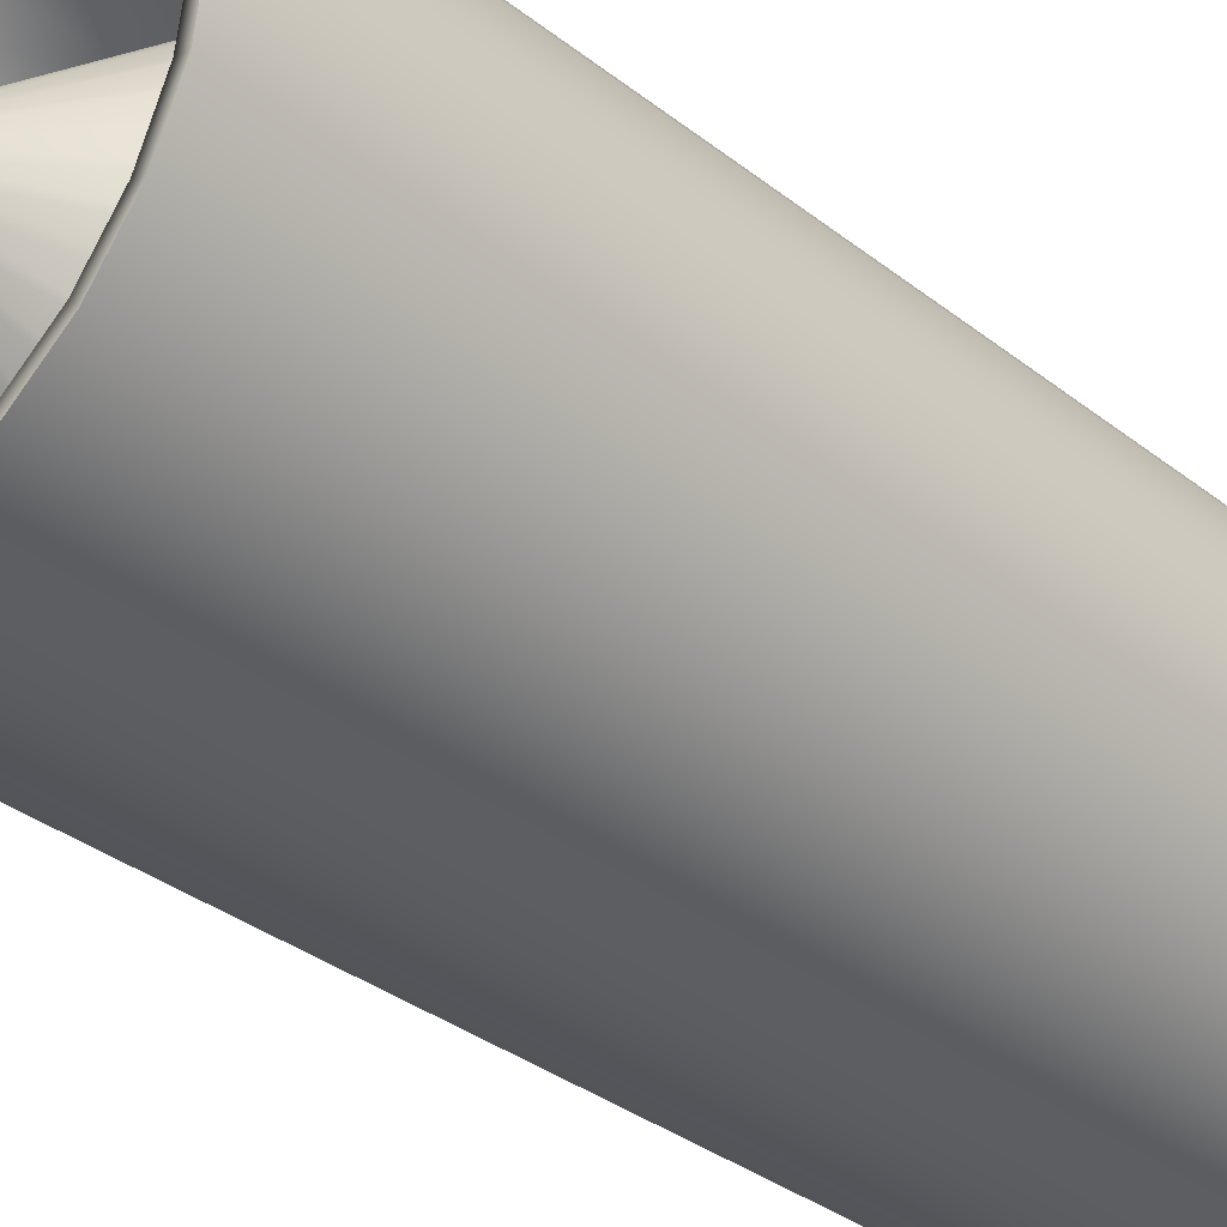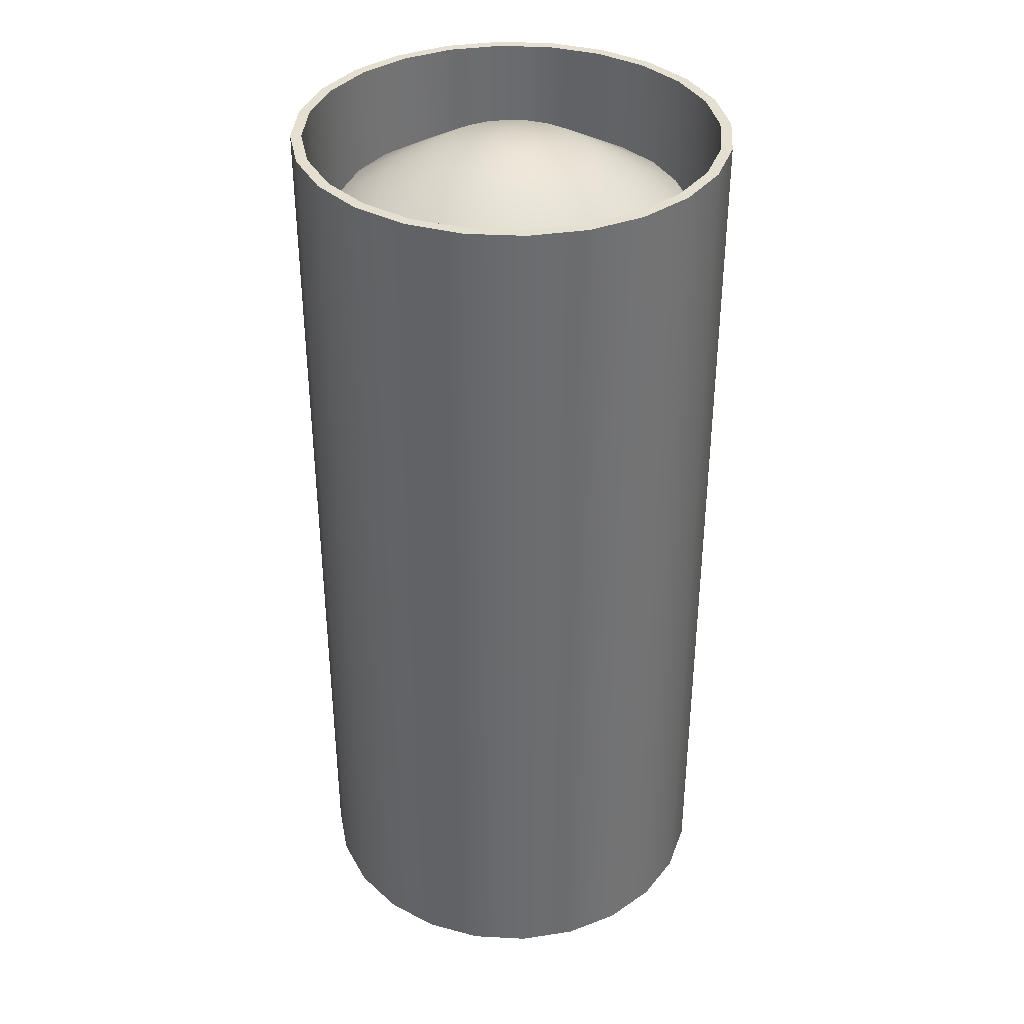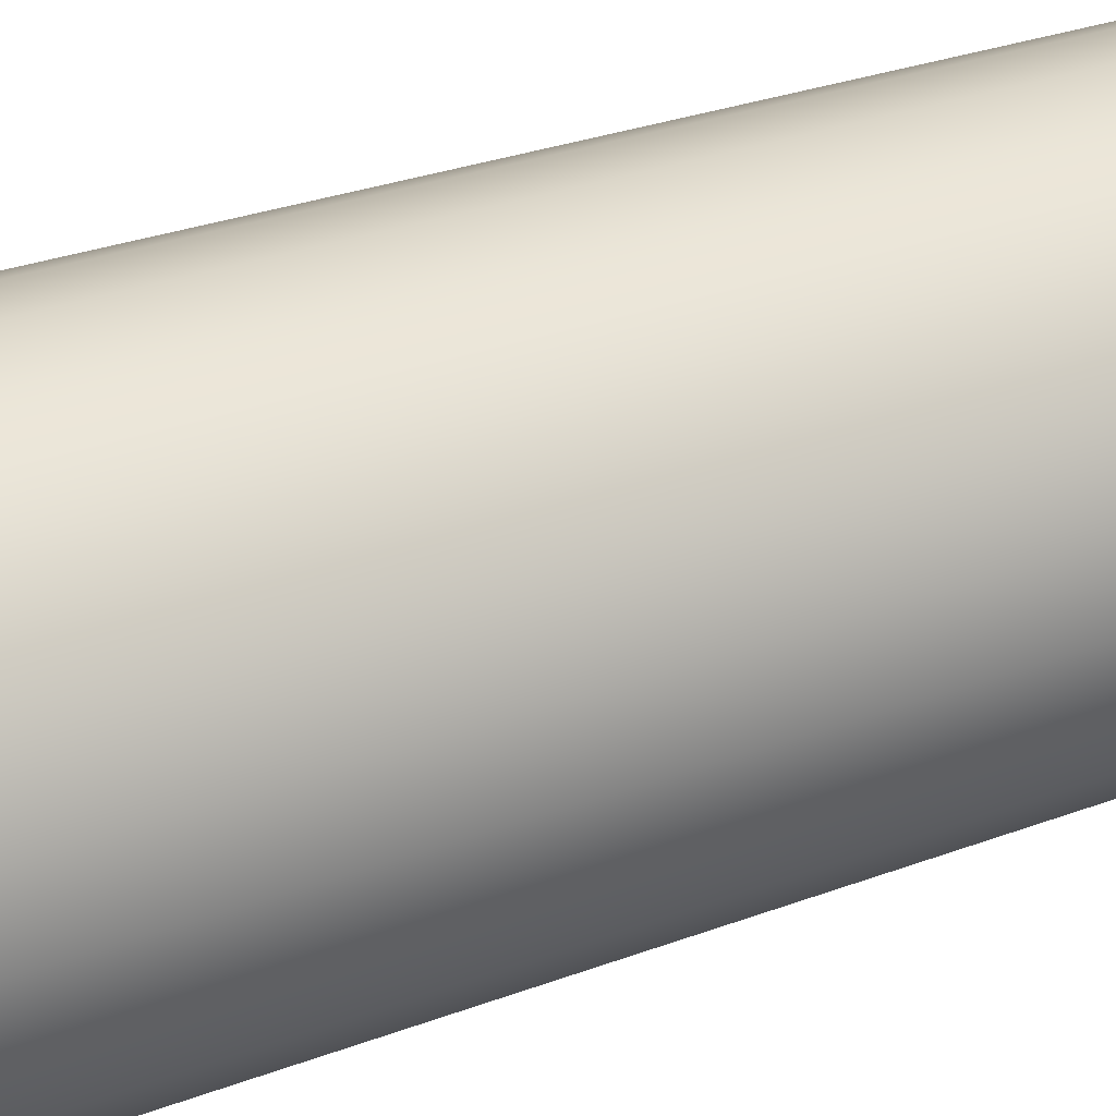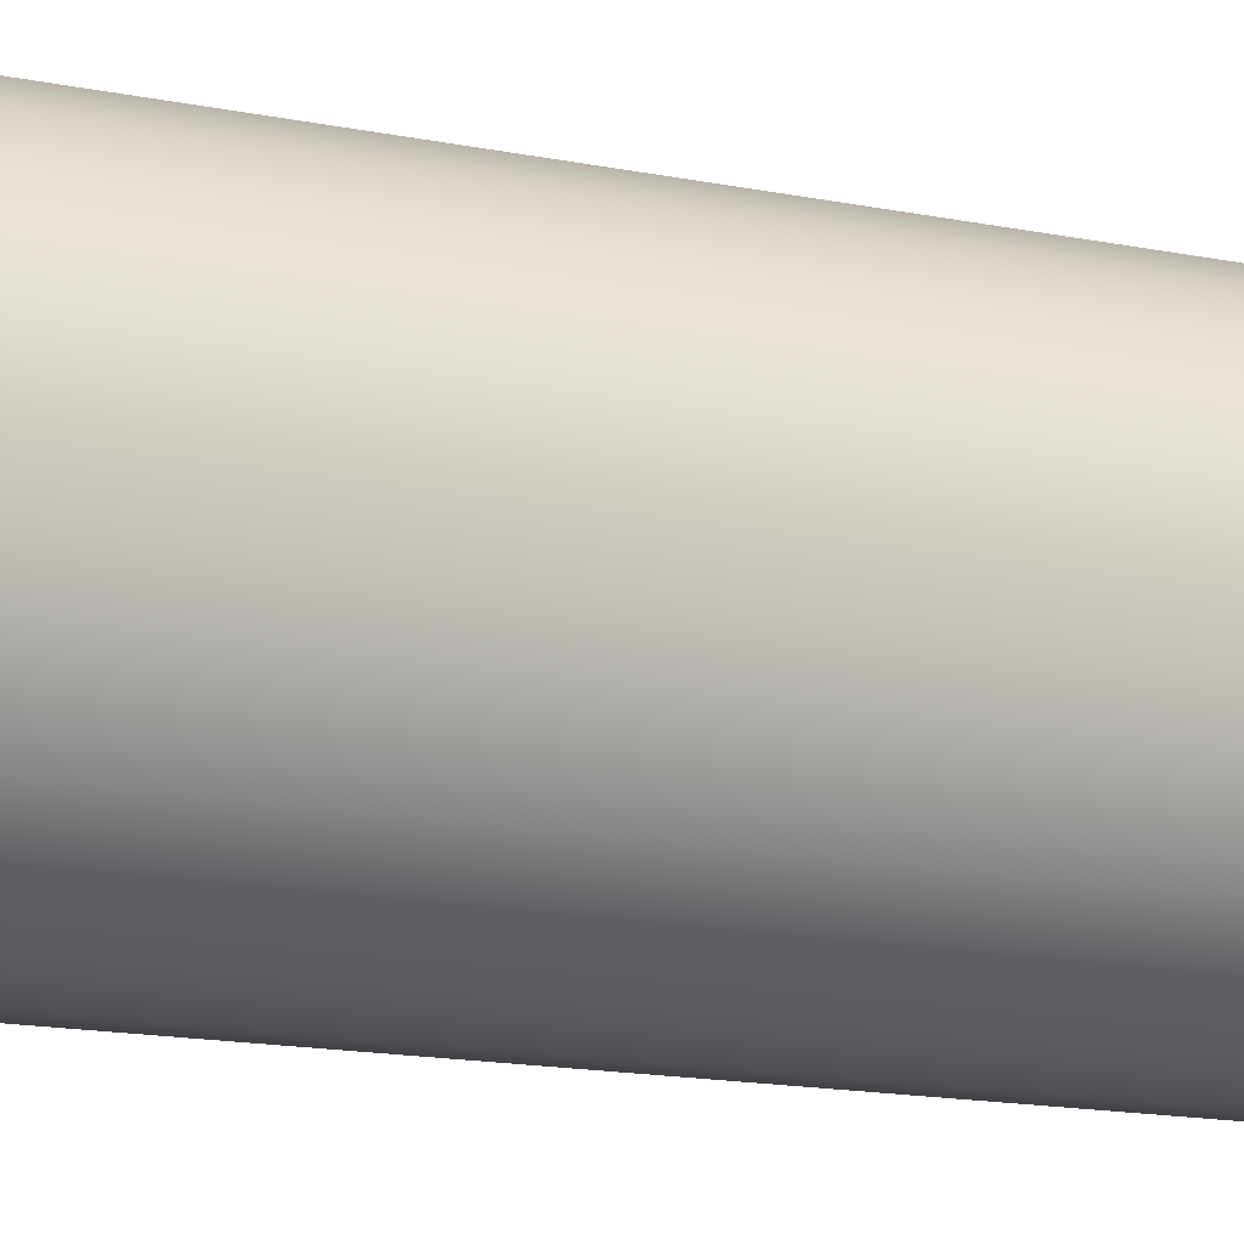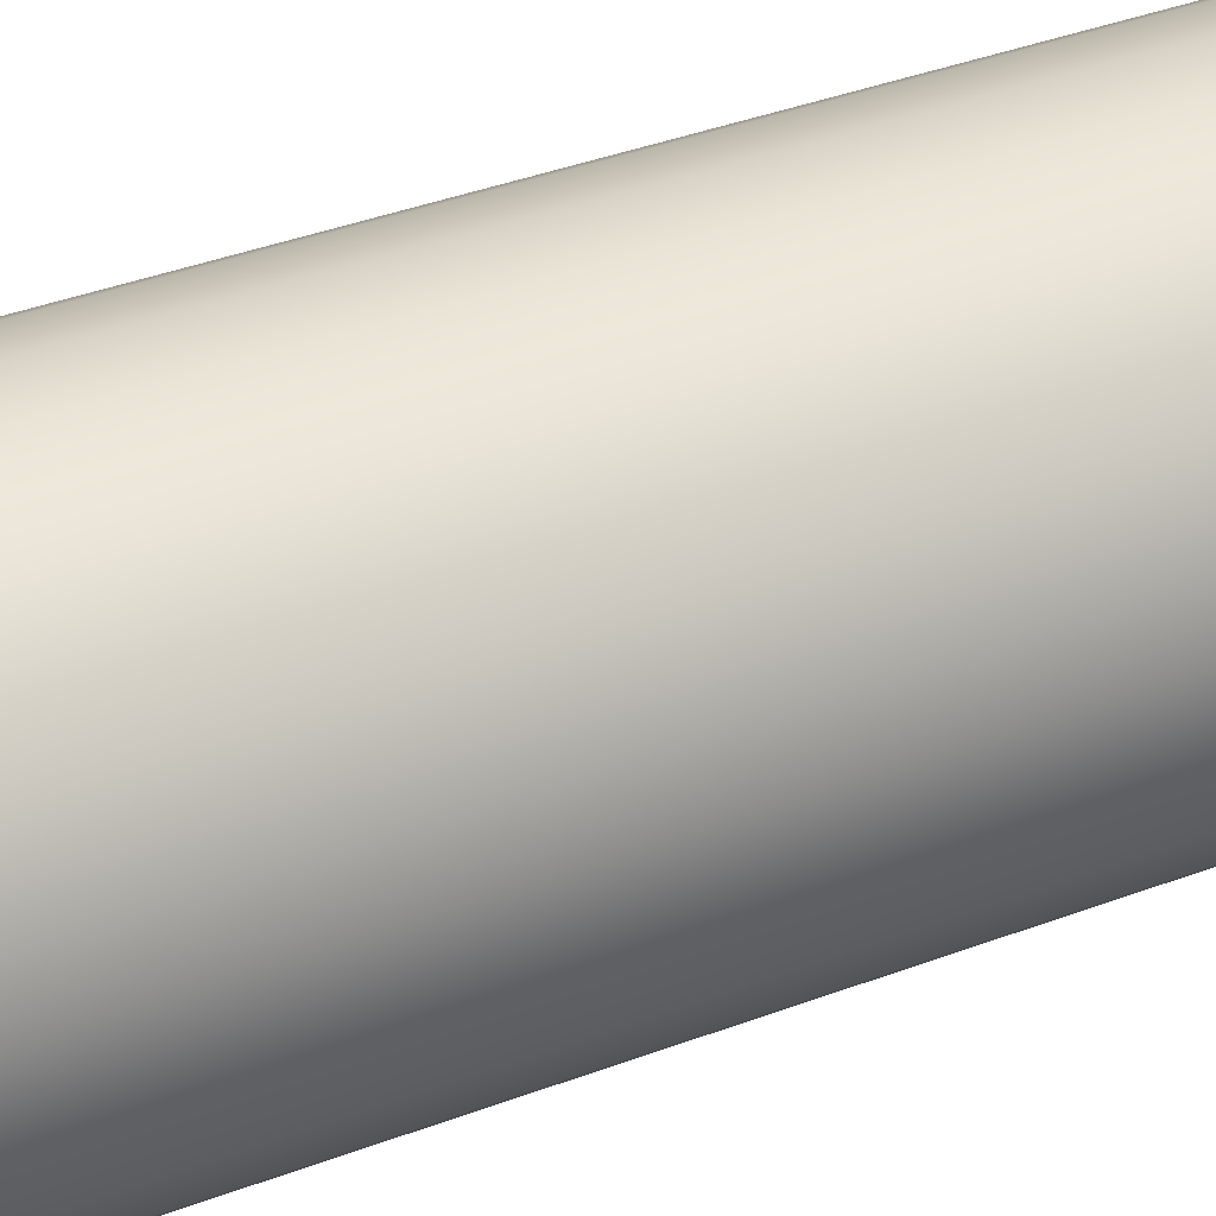
<metadata>
{"format":"obj","ext":"obj","renderer":"f3d","projection":"perspective","resolution":1024,"background":"white","views":[{"elev":-33.6,"azim":43.1,"up":"+Z"},{"elev":36.6,"azim":-48.6,"up":"+Y"},{"elev":29.7,"azim":-118.9,"up":"+Z"},{"elev":-18.0,"azim":69.6,"up":"+Z"},{"elev":42.8,"azim":66.4,"up":"+Z"}]}
</metadata>
<code>
o Cylinder1
v 1.5 6.444 0
v 1.449 6.444 0.3882
v 1.299 6.444 0.75
v 1.061 6.444 1.061
v 0.75 6.444 1.299
v 0.3882 6.444 1.449
v 9.185e-17 6.444 1.5
v -0.3882 6.444 1.449
v -0.75 6.444 1.299
v -1.061 6.444 1.061
v -1.299 6.444 0.75
v -1.449 6.444 0.3882
v -1.5 6.444 1.837e-16
v -1.449 6.444 -0.3882
v -1.299 6.444 -0.75
v -1.061 6.444 -1.061
v -0.75 6.444 -1.299
v -0.3882 6.444 -1.449
v -2.755e-16 6.444 -1.5
v 0.3882 6.444 -1.449
v 0.75 6.444 -1.299
v 1.061 6.444 -1.061
v 1.299 6.444 -0.75
v 1.449 6.444 -0.3882
v 1.5 -0.01558 0
v 1.449 -0.01558 0.3882
v 1.299 -0.01558 0.75
v 1.061 -0.01558 1.061
v 0.75 -0.01558 1.299
v 0.3882 -0.01558 1.449
v 9.185e-17 -0.01558 1.5
v -0.3882 -0.01558 1.449
v -0.75 -0.01558 1.299
v -1.061 -0.01558 1.061
v -1.299 -0.01558 0.75
v -1.449 -0.01558 0.3882
v -1.5 -0.01558 1.837e-16
v -1.449 -0.01558 -0.3882
v -1.299 -0.01558 -0.75
v -1.061 -0.01558 -1.061
v -0.75 -0.01558 -1.299
v -0.3882 -0.01558 -1.449
v -2.755e-16 -0.01558 -1.5
v 0.3882 -0.01558 -1.449
v 0.75 -0.01558 -1.299
v 1.061 -0.01558 -1.061
v 1.299 -0.01558 -0.75
v 1.449 -0.01558 -0.3882
v 1.376 6.444 0.3688
v 1.425 6.444 2.73e-17
v 1.376 6.444 -0.3688
v 1.234 6.444 -0.7125
v 1.008 6.444 -1.008
v 0.7125 6.444 -1.234
v 0.3688 6.444 -1.376
v -2.483e-16 6.444 -1.425
v -0.3688 6.444 -1.376
v -0.7125 6.444 -1.234
v -1.008 6.444 -1.008
v -1.234 6.444 -0.7125
v -1.376 6.444 -0.3688
v -1.425 6.444 1.711e-16
v -1.376 6.444 0.3688
v -1.234 6.444 0.7125
v -1.008 6.444 1.008
v -0.7125 6.444 1.234
v -0.3688 6.444 1.376
v 7.4e-17 6.444 1.425
v 0.3688 6.444 1.376
v 0.7125 6.444 1.234
v 1.008 6.444 1.008
v 1.234 6.444 0.7125
v 1.376 5.58 0.3688
v 1.425 5.58 1.947e-16
v 1.376 5.58 -0.3688
v 1.234 5.58 -0.7125
v 1.008 5.58 -1.008
v 0.7125 5.58 -1.234
v 0.3688 5.58 -1.376
v -2.483e-16 5.58 -1.425
v -0.3688 5.58 -1.376
v -0.7125 5.58 -1.234
v -1.008 5.58 -1.008
v -1.234 5.58 -0.7125
v -1.376 5.58 -0.3688
v -1.425 5.58 3.385e-16
v -1.376 5.58 0.3688
v -1.234 5.58 0.7125
v -1.008 5.58 1.008
v -0.7125 5.58 1.234
v -0.3688 5.58 1.376
v 7.4e-17 5.58 1.425
v 0.3688 5.58 1.376
v 0.7125 5.58 1.234
v 1.008 5.58 1.008
v 1.234 5.58 0.7125
v 1.188 5.868 0.3184
v 1.23 5.868 3.167e-16
v 1.188 5.868 -0.3184
v 1.065 5.868 -0.615
v 0.8698 5.868 -0.8698
v 0.615 5.868 -1.065
v 0.3184 5.868 -1.188
v -1.773e-16 5.868 -1.23
v -0.3184 5.868 -1.188
v -0.615 5.868 -1.065
v -0.8698 5.868 -0.8698
v -1.065 5.868 -0.615
v -1.188 5.868 -0.3184
v -1.23 5.868 3.514e-16
v -1.188 5.868 0.3184
v -1.065 5.868 0.615
v -0.8698 5.868 0.8698
v -0.615 5.868 1.065
v -0.3184 5.868 1.188
v 2.761e-17 5.868 1.23
v 0.3184 5.868 1.188
v 0.615 5.868 1.065
v 0.8698 5.868 0.8698
v 1.065 5.868 0.615
v 0.8531 6.071 0.2286
v 0.8832 6.071 2.775e-16
v 0.8531 6.071 -0.2286
v 0.7649 6.071 -0.4416
v 0.6245 6.071 -0.6245
v 0.4416 6.071 -0.7649
v 0.2286 6.071 -0.8531
v -1.612e-16 6.071 -0.8832
v -0.2286 6.071 -0.8531
v -0.4416 6.071 -0.7649
v -0.6245 6.071 -0.6245
v -0.7649 6.071 -0.4416
v -0.8531 6.071 -0.2286
v -0.8832 6.071 3.024e-16
v -0.8531 6.071 0.2286
v -0.7649 6.071 0.4416
v -0.6245 6.071 0.6245
v -0.4416 6.071 0.7649
v -0.2286 6.071 0.8531
v -1.409e-17 6.071 0.8832
v 0.2286 6.071 0.8531
v 0.4416 6.071 0.7649
v 0.6245 6.071 0.6245
v 0.7649 6.071 0.4416
v 0.5473 6.254 0.1467
v 0.5666 6.254 1.307e-16
v 0.5473 6.254 -0.1467
v 0.4907 6.254 -0.2833
v 0.4007 6.254 -0.4007
v 0.2833 6.254 -0.4907
v 0.1467 6.254 -0.5473
v -1.421e-16 6.254 -0.5666
v -0.1467 6.254 -0.5473
v -0.2833 6.254 -0.4907
v -0.4007 6.254 -0.4007
v -0.4907 6.254 -0.2833
v -0.5473 6.254 -0.1467
v -0.5666 6.254 1.467e-16
v -0.5473 6.254 0.1467
v -0.4907 6.254 0.2833
v -0.4007 6.254 0.4007
v -0.2833 6.254 0.4907
v -0.1467 6.254 0.5473
v -4.773e-17 6.254 0.5666
v 0.1467 6.254 0.5473
v 0.2833 6.254 0.4907
v 0.4007 6.254 0.4007
v 0.4907 6.254 0.2833
v 0.1795 6.349 0.0481
v 0.1859 6.349 3.59e-16
v 0.1795 6.349 -0.0481
v 0.161 6.349 -0.09293
v 0.1314 6.349 -0.1314
v 0.09293 6.349 -0.161
v 0.0481 6.349 -0.1795
v -9.636e-17 6.349 -0.1859
v -0.0481 6.349 -0.1795
v -0.09293 6.349 -0.161
v -0.1314 6.349 -0.1314
v -0.161 6.349 -0.09293
v -0.1795 6.349 -0.0481
v -0.1859 6.349 3.643e-16
v -0.1795 6.349 0.0481
v -0.161 6.349 0.09293
v -0.1314 6.349 0.1314
v -0.09293 6.349 0.161
v -0.0481 6.349 0.1795
v -6.539e-17 6.349 0.1859
v 0.0481 6.349 0.1795
v 0.09293 6.349 0.161
v 0.1314 6.349 0.1314
v 0.161 6.349 0.09293
v 1.425 -0.01558 2.73e-17
v 1.376 -0.01558 0.3688
v 1.234 -0.01558 0.7125
v 1.008 -0.01558 1.008
v 0.7125 -0.01558 1.234
v 0.3688 -0.01558 1.376
v 7.4e-17 -0.01558 1.425
v -0.3688 -0.01558 1.376
v -0.7125 -0.01558 1.234
v -1.008 -0.01558 1.008
v -1.234 -0.01558 0.7125
v -1.376 -0.01558 0.3688
v -1.425 -0.01558 1.711e-16
v -1.376 -0.01558 -0.3688
v -1.234 -0.01558 -0.7125
v -1.008 -0.01558 -1.008
v -0.7125 -0.01558 -1.234
v -0.3688 -0.01558 -1.376
v -2.483e-16 -0.01558 -1.425
v 0.3688 -0.01558 -1.376
v 0.7125 -0.01558 -1.234
v 1.008 -0.01558 -1.008
v 1.234 -0.01558 -0.7125
v 1.376 -0.01558 -0.3688
v 1.425 1.427 7.175e-17
v 1.376 1.427 0.3688
v 1.234 1.427 0.7125
v 1.008 1.427 1.008
v 0.7125 1.427 1.234
v 0.3688 1.427 1.376
v 7.4e-17 1.427 1.425
v -0.3688 1.427 1.376
v -0.7125 1.427 1.234
v -1.008 1.427 1.008
v -1.234 1.427 0.7125
v -1.376 1.427 0.3688
v -1.425 1.427 2.156e-16
v -1.376 1.427 -0.3688
v -1.234 1.427 -0.7125
v -1.008 1.427 -1.008
v -0.7125 1.427 -1.234
v -0.3688 1.427 -1.376
v -2.483e-16 1.427 -1.425
v 0.3688 1.427 -1.376
v 0.7125 1.427 -1.234
v 1.008 1.427 -1.008
v 1.234 1.427 -0.7125
v 1.376 1.427 -0.3688
v 0.1929 -0.009717 5.719e-16
v 0.1864 -0.009717 0.04994
v 0.1671 -0.009717 0.09647
v 0.1364 -0.009717 0.1364
v 0.09647 -0.009717 0.1671
v 0.04994 -0.009717 0.1864
v -2.192e-16 -0.009717 0.1929
v -0.04994 -0.009717 0.1864
v -0.09647 -0.009717 0.1671
v -0.1364 -0.009717 0.1364
v -0.1671 -0.009717 0.09647
v -0.1864 -0.009717 0.04994
v -0.1929 -0.009717 -2.589e-17
v -0.1864 -0.009717 -0.04994
v -0.1671 -0.009717 -0.09647
v -0.1364 -0.009717 -0.1364
v -0.09647 -0.009717 -0.1671
v -0.04994 -0.009717 -0.1864
v 2.001e-16 -0.009717 -0.1929
v 0.04994 -0.009717 -0.1864
v 0.09647 -0.009717 -0.1671
v 0.1364 -0.009717 -0.1364
v 0.1671 -0.009717 -0.09647
v 0.1864 -0.009717 -0.04994
g Cylinder1_Cylinder1_auv
f 1 50 49 2
f 2 49 72 3
f 3 72 71 4
f 4 71 70 5
f 5 70 69 6
f 6 69 68 7
f 7 68 67 8
f 8 67 66 9
f 9 66 65 10
f 10 65 64 11
f 11 64 63 12
f 12 63 62 13
f 13 62 61 14
f 14 61 60 15
f 15 60 59 16
f 16 59 58 17
f 17 58 57 18
f 18 57 56 19
f 19 56 55 20
f 20 55 54 21
f 21 54 53 22
f 22 53 52 23
f 23 52 51 24
f 24 51 50 1
f 25 193 216 48
f 26 194 193 25
f 27 195 194 26
f 28 196 195 27
f 29 197 196 28
f 30 198 197 29
f 31 199 198 30
f 32 200 199 31
f 33 201 200 32
f 34 202 201 33
f 35 203 202 34
f 36 204 203 35
f 37 205 204 36
f 38 206 205 37
f 39 207 206 38
f 40 208 207 39
f 41 209 208 40
f 42 210 209 41
f 43 211 210 42
f 44 212 211 43
f 45 213 212 44
f 46 214 213 45
f 47 215 214 46
f 48 216 215 47
f 73 97 120 96
f 74 98 97 73
f 75 99 98 74
f 76 100 99 75
f 77 101 100 76
f 78 102 101 77
f 79 103 102 78
f 80 104 103 79
f 81 105 104 80
f 82 106 105 81
f 83 107 106 82
f 84 108 107 83
f 85 109 108 84
f 86 110 109 85
f 87 111 110 86
f 88 112 111 87
f 89 113 112 88
f 90 114 113 89
f 91 115 114 90
f 92 116 115 91
f 93 117 116 92
f 94 118 117 93
f 95 119 118 94
f 96 120 119 95
f 97 121 144 120
f 98 122 121 97
f 99 123 122 98
f 100 124 123 99
f 101 125 124 100
f 102 126 125 101
f 103 127 126 102
f 104 128 127 103
f 105 129 128 104
f 106 130 129 105
f 107 131 130 106
f 108 132 131 107
f 109 133 132 108
f 110 134 133 109
f 111 135 134 110
f 112 136 135 111
f 113 137 136 112
f 114 138 137 113
f 115 139 138 114
f 116 140 139 115
f 117 141 140 116
f 118 142 141 117
f 119 143 142 118
f 120 144 143 119
f 121 145 168 144
f 122 146 145 121
f 123 147 146 122
f 124 148 147 123
f 125 149 148 124
f 126 150 149 125
f 127 151 150 126
f 128 152 151 127
f 129 153 152 128
f 130 154 153 129
f 131 155 154 130
f 132 156 155 131
f 133 157 156 132
f 134 158 157 133
f 135 159 158 134
f 136 160 159 135
f 137 161 160 136
f 138 162 161 137
f 139 163 162 138
f 140 164 163 139
f 141 165 164 140
f 142 166 165 141
f 143 167 166 142
f 144 168 167 143
f 145 169 192 168
f 146 170 169 145
f 147 171 170 146
f 148 172 171 147
f 149 173 172 148
f 150 174 173 149
f 151 175 174 150
f 152 176 175 151
f 153 177 176 152
f 154 178 177 153
f 155 179 178 154
f 156 180 179 155
f 157 181 180 156
f 158 182 181 157
f 159 183 182 158
f 160 184 183 159
f 161 185 184 160
f 162 186 185 161
f 163 187 186 162
f 164 188 187 163
f 165 189 188 164
f 166 190 189 165
f 167 191 190 166
f 168 192 191 167
f 170 171 172 173 174 175 176 177 178 179 180 181 182 183 184 185 186 187 188 189 190 191 192 169
f 193 217 240 216
f 194 218 217 193
f 195 219 218 194
f 196 220 219 195
f 197 221 220 196
f 198 222 221 197
f 199 223 222 198
f 200 224 223 199
f 201 225 224 200
f 202 226 225 201
f 203 227 226 202
f 204 228 227 203
f 205 229 228 204
f 206 230 229 205
f 207 231 230 206
f 208 232 231 207
f 209 233 232 208
f 210 234 233 209
f 211 235 234 210
f 212 236 235 211
f 213 237 236 212
f 214 238 237 213
f 215 239 238 214
f 216 240 239 215
f 1 25 48 24
f 2 26 25 1
f 3 27 26 2
f 4 28 27 3
f 5 29 28 4
f 6 30 29 5
f 7 31 30 6
f 8 32 31 7
f 9 33 32 8
f 10 34 33 9
f 11 35 34 10
f 12 36 35 11
f 13 37 36 12
f 14 38 37 13
f 15 39 38 14
f 16 40 39 15
f 17 41 40 16
f 18 42 41 17
f 19 43 42 18
f 20 44 43 19
f 21 45 44 20
f 22 46 45 21
f 23 47 46 22
f 24 48 47 23
f 49 73 96 72
f 50 74 73 49
f 51 75 74 50
f 52 76 75 51
f 53 77 76 52
f 54 78 77 53
f 55 79 78 54
f 56 80 79 55
f 57 81 80 56
f 58 82 81 57
f 59 83 82 58
f 60 84 83 59
f 61 85 84 60
f 62 86 85 61
f 63 87 86 62
f 64 88 87 63
f 65 89 88 64
f 66 90 89 65
f 67 91 90 66
f 68 92 91 67
f 69 93 92 68
f 70 94 93 69
f 71 95 94 70
f 72 96 95 71
f 217 241 264 240
f 218 242 241 217
f 219 243 242 218
f 220 244 243 219
f 221 245 244 220
f 222 246 245 221
f 223 247 246 222
f 224 248 247 223
f 225 249 248 224
f 226 250 249 225
f 227 251 250 226
f 228 252 251 227
f 229 253 252 228
f 230 254 253 229
f 231 255 254 230
f 232 256 255 231
f 233 257 256 232
f 234 258 257 233
f 235 259 258 234
f 236 260 259 235
f 237 261 260 236
f 238 262 261 237
f 239 263 262 238
f 240 264 263 239
f 242 243 244 245 246 247 248 249 250 251 252 253 254 255 256 257 258 259 260 261 262 263 264 241

</code>
